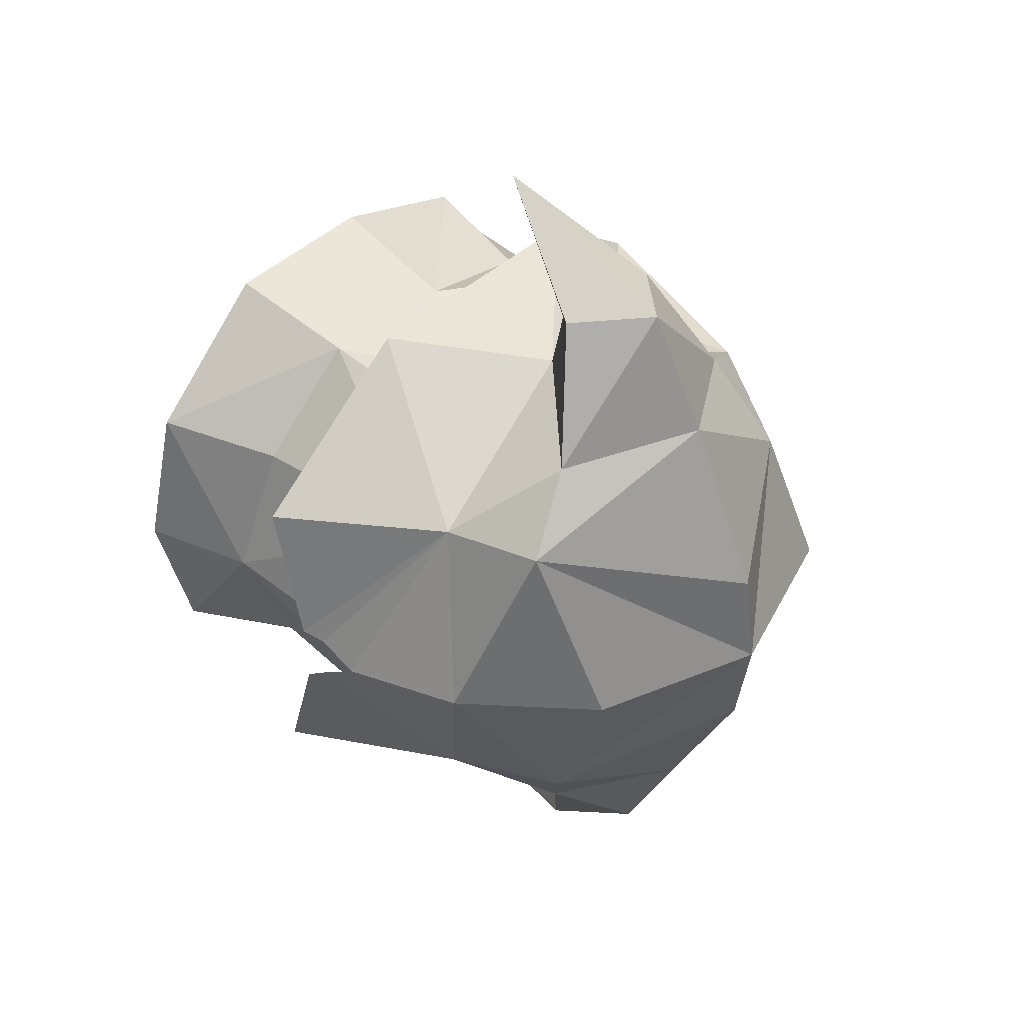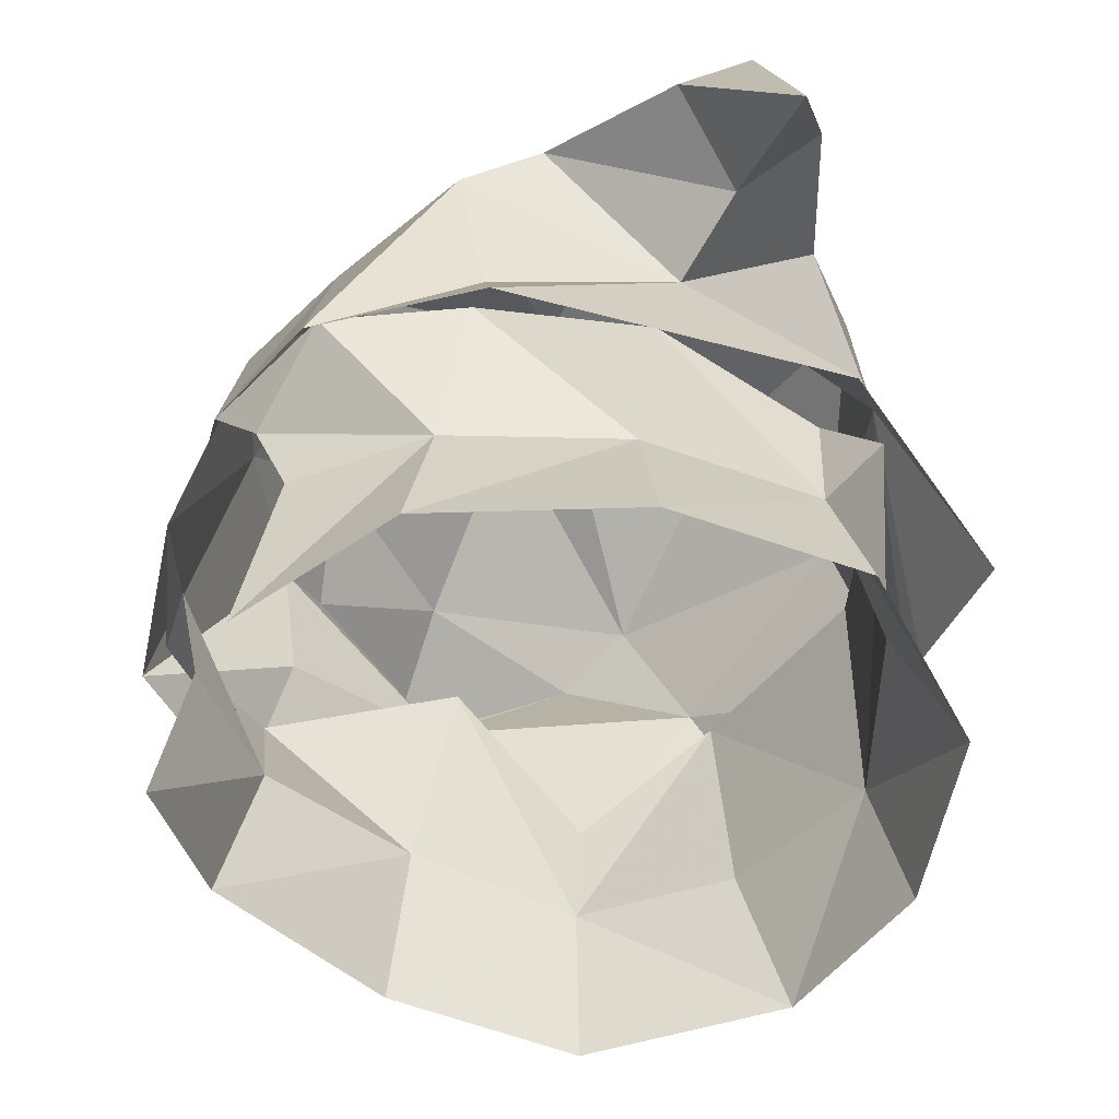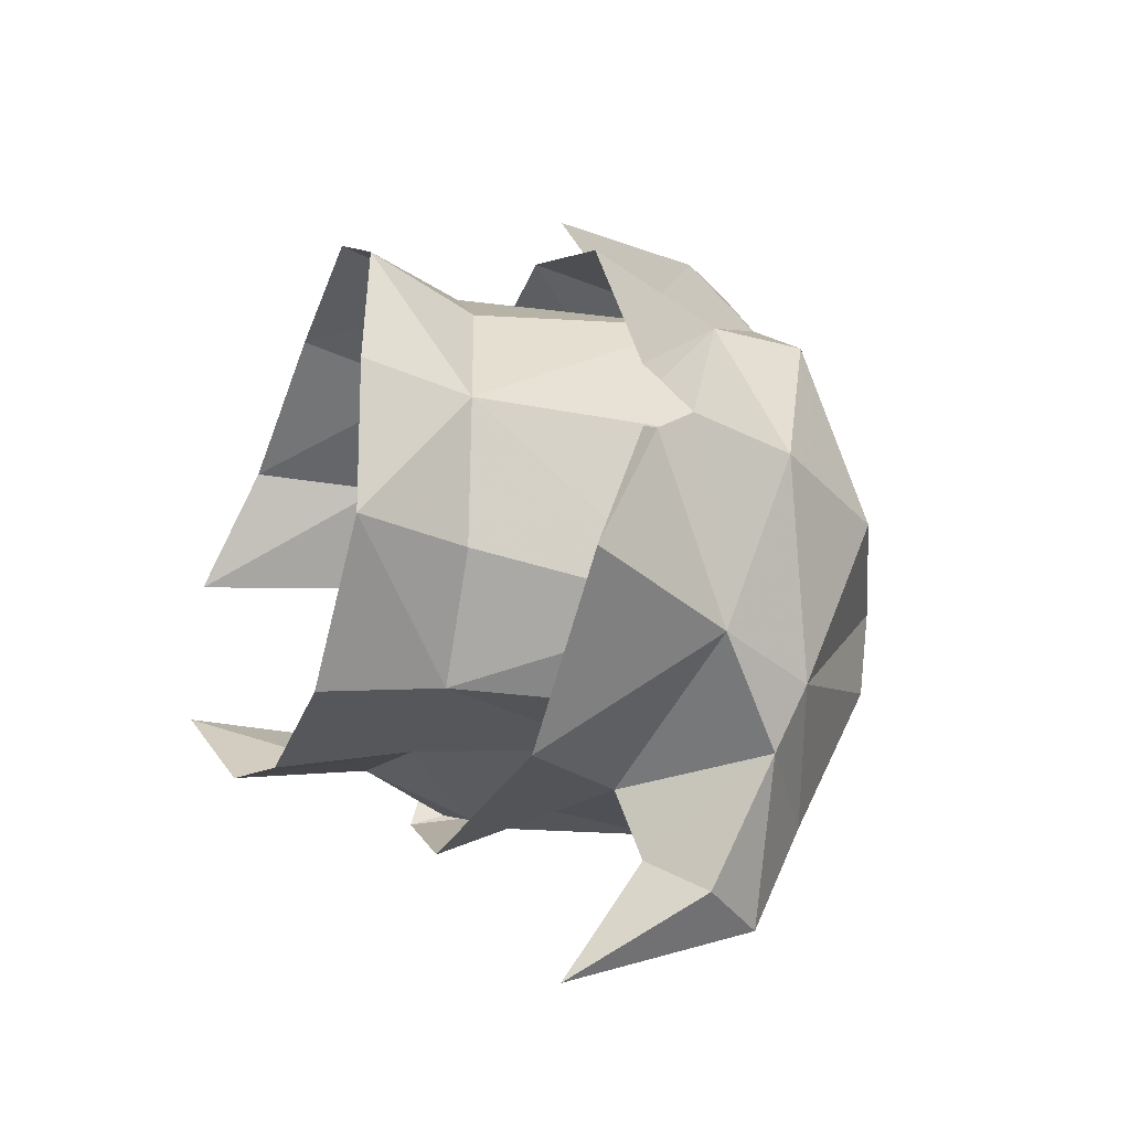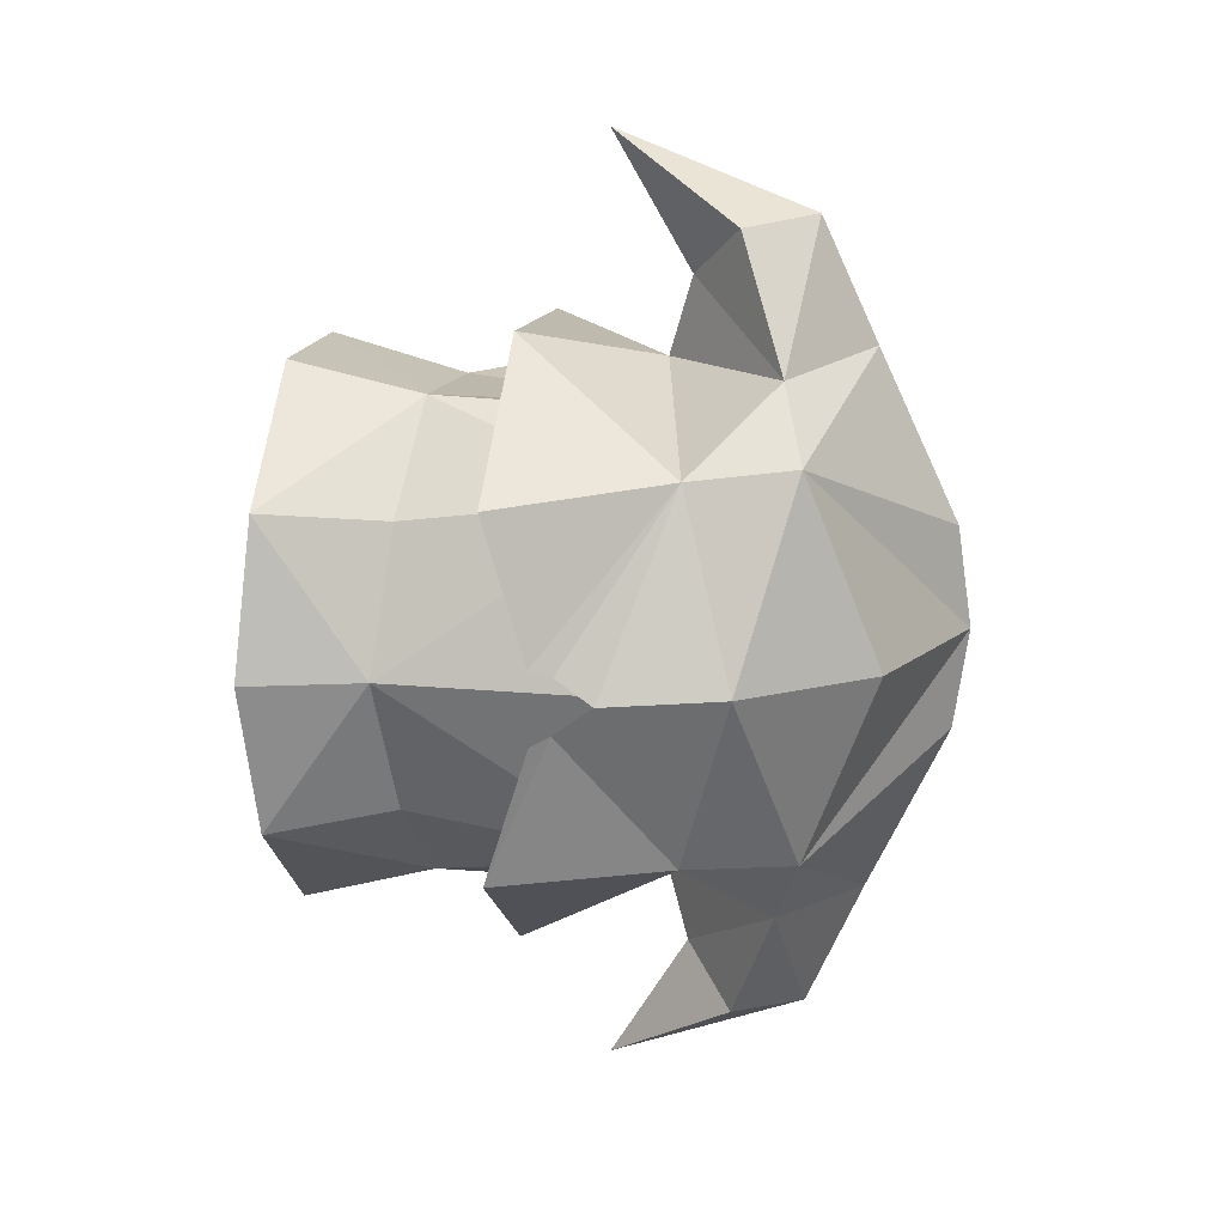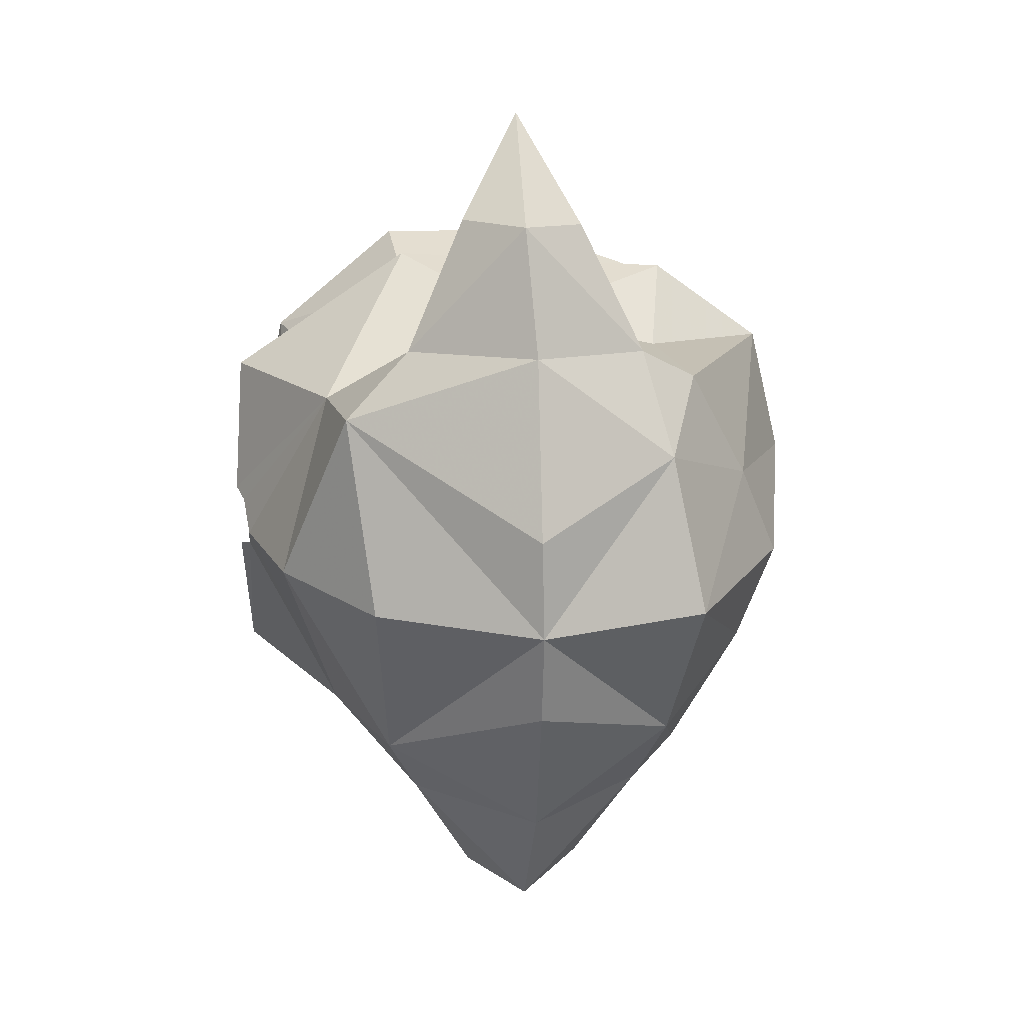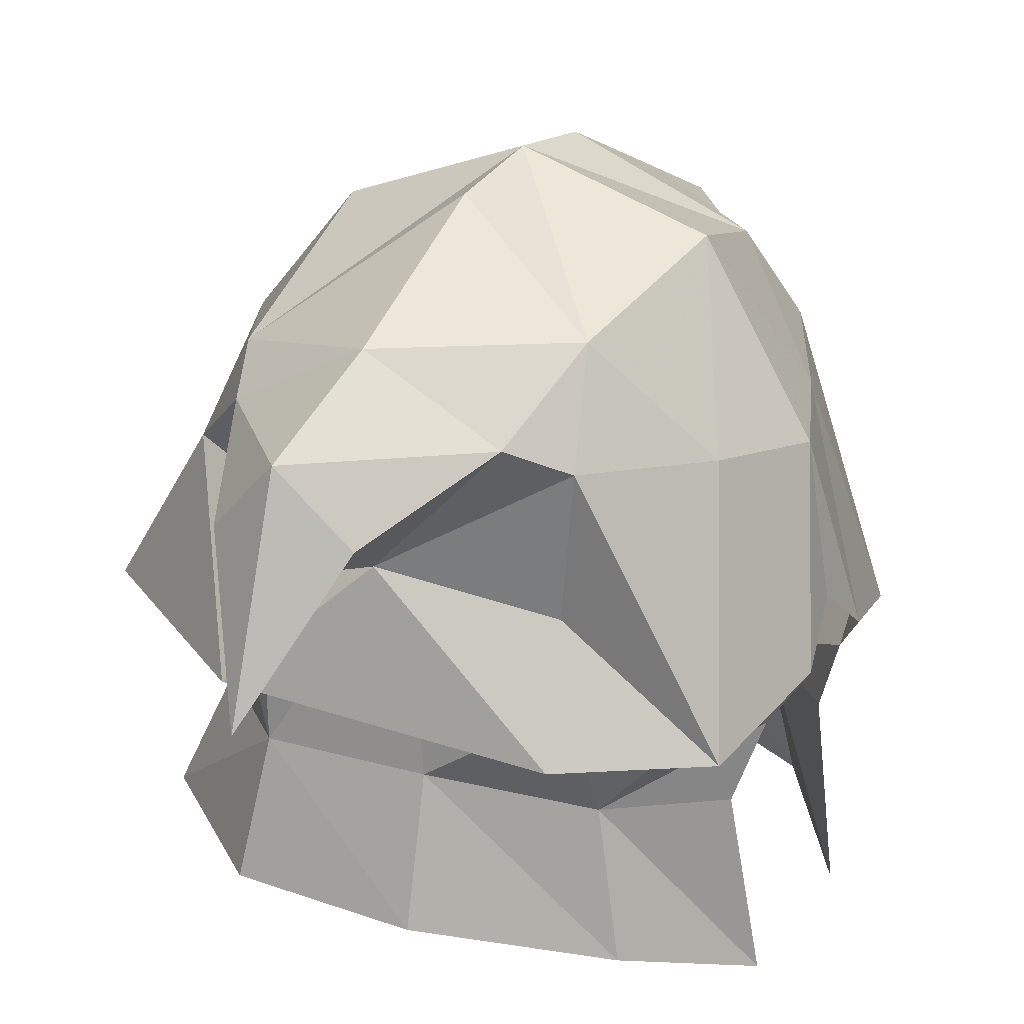
<metadata>
{"format":"obj","ext":"obj","renderer":"f3d","projection":"perspective","resolution":1024,"background":"white","views":[{"elev":43.3,"azim":-47.3,"up":"+Y"},{"elev":-54.1,"azim":156.2,"up":"+Z"},{"elev":-31.6,"azim":-105.8,"up":"+Y"},{"elev":15.7,"azim":-79.0,"up":"+Y"},{"elev":22.3,"azim":-3.7,"up":"+Y"},{"elev":24.4,"azim":28.2,"up":"+Z"}]}
</metadata>
<code>
g common_helmet_55030
v -0.1615 0.8063 2.527
v 0.9453 1.244 1.861
v -0.1556 2.108 1.912
v -0.202 3.634 -0.05036
v -0.2246 3.054 1.482
v 0.2583 2.94 0.9729
v 0.7363 1.982 1.363
v 1.185 1.694 1.165
v 0.9763 1.64 0.1266
v -0.1883 1.987 0.3839
v 1.113 2.097 -0.7261
v -0.2821 2.605 0.5745
v -1.673 1.511 1.555
v -0.7007 2.993 0.9729
v -1.162 2.014 1.355
v -1.176 2.303 -0.5433
v -1.842 1.426 0.7567
v -0.1526 0.032 2.638
v 1.186 0.032 2.232
v -1.475 0.032 2.121
v -1.142 1.824 -1.191
v -1.925 1.083 -1.232
v -1.947 1.332 0.5561
v -1.842 1.426 0.7567
v -2.245 0.032 1.179
v -2.311 0.032 -1.322
v -2.329 0.03204 0.5839
v 2.006 1.427 -0.7622
v 1.148 1.409 -1.329
v 0.03187 1.765 -1.185
v 1.089 1.77 -0.4333
v -0.1883 1.63 0.3839
v 1.902 1.355 -0.494
v 1.964 0.032 0.9469
v 2.214 0.4543 -0.4907
v 1.653 0.789 1.038
v -1.176 1.804 -0.3835
v -2.327 1.192 -2.13
v -2.571 0.032 -2.202
v 2.004 0.67 -0.8151
v 1.823 0.7872 -1.383
v 2.02 0.6877 -2.693
v 1.358 1.516 -2.372
v 0.04604 2.041 -2.235
v -1.269 2.067 -2.179
v -2.62 1.349 -0.4644
v -2.568 0.03203 0.3004
v -2.617 0.238 0.03248
v -2.686 0.3021 -0.126
v 2.214 0.4543 -0.4907
v -1.176 2.303 -0.5433
v -0.1883 1.987 0.3839
v -0.1883 1.987 0.3839
v -0.1615 -0.7426 2.527
v -0.1556 -2.044 1.912
v 0.9453 -1.18 1.861
v -0.202 -3.57 -0.05036
v 0.2583 -2.876 0.9729
v -0.2246 -2.99 1.482
v 0.7363 -1.919 1.363
v -0.1883 -1.923 0.3839
v 0.9763 -1.577 0.1266
v 1.089 -1.63 1.165
v 1.113 -2.034 -0.7261
v -0.2821 -2.541 0.5745
v -1.388 -1.447 1.555
v -0.7007 -2.929 0.9729
v -1.162 -1.95 1.355
v -1.842 -1.363 0.7567
v -1.176 -2.239 -0.5433
v -1.142 -1.761 -1.191
v -1.947 -1.268 0.5561
v -1.925 -1.02 -1.232
v -1.842 -1.363 0.7567
v 2.006 -1.363 -0.7622
v 1.148 -1.345 -1.329
v 1.089 -1.706 -0.4333
v 0.03187 -1.701 -1.185
v -0.1883 -1.567 0.3839
v 1.902 -1.291 -0.494
v 1.653 -0.7253 1.038
v 2.214 -0.3905 -0.4907
v -1.176 -1.74 -0.3835
v -2.327 -1.129 -2.13
v 1.823 -0.7235 -1.383
v 2.004 -0.6063 -0.8151
v 1.358 -1.452 -2.372
v 2.02 -0.624 -2.693
v 0.04605 -1.977 -2.235
v -1.269 -2.003 -2.179
v 2.137 0.03201 -0.1311
v -2.62 -1.285 -0.4644
v -2.589 -0.1776 0.01027
v -2.669 -0.2385 -0.1254
v 2.214 -0.3905 -0.4907
v -1.176 -2.239 -0.5433
v -0.1883 -1.923 0.3839
v -0.1883 -1.923 0.3839
f 1 2 3
f 4 5 6
f 3 7 5
f 7 3 2
f 8 9 10
f 10 7 8
f 9 11 10
f 5 7 6
f 12 7 10
f 7 12 6
f 6 12 4
f 2 8 7
f 1 3 13
f 4 14 5
f 3 5 15
f 15 13 3
f 10 16 17
f 5 14 15
f 12 10 15
f 15 14 12
f 14 4 12
f 17 15 10
f 2 1 18
f 18 19 2
f 13 20 18
f 18 1 13
f 21 22 23
f 13 24 25
f 25 20 13
f 26 27 23
f 23 22 26
f 9 28 11
f 29 30 31
f 32 30 21
f 30 32 31
f 33 29 31
f 34 35 36
f 21 37 32
f 37 21 23
f 22 21 38
f 26 22 38
f 38 39 26
f 29 40 41
f 40 29 33
f 29 42 43
f 30 29 43
f 43 44 30
f 21 30 44
f 44 45 21
f 38 21 45
f 8 2 36
f 15 17 13
f 35 28 36
f 8 36 28
f 2 19 36
f 16 46 17
f 47 25 24
f 24 48 47
f 41 42 29
f 24 46 49
f 49 48 24
f 19 34 36
f 50 40 33
f 51 52 53
f 10 11 16
f 8 28 9
f 54 55 56
f 57 58 59
f 55 59 60
f 60 56 55
f 61 62 63
f 63 60 61
f 62 61 64
f 59 58 60
f 65 61 60
f 60 58 65
f 58 57 65
f 56 60 63
f 54 66 55
f 57 59 67
f 55 68 59
f 68 55 66
f 61 69 70
f 59 68 67
f 65 68 61
f 68 65 67
f 67 65 57
f 69 61 68
f 18 54 56
f 56 19 18
f 18 20 66
f 66 54 18
f 71 72 73
f 25 74 66
f 66 20 25
f 72 27 26
f 26 73 72
f 62 64 75
f 76 77 78
f 79 71 78
f 78 77 79
f 80 77 76
f 34 81 82
f 71 79 83
f 83 72 71
f 73 84 71
f 84 73 26
f 26 39 84
f 76 85 86
f 86 80 76
f 76 87 88
f 87 76 78
f 78 89 87
f 89 78 71
f 71 90 89
f 84 90 71
f 63 81 56
f 68 66 69
f 82 81 75
f 63 75 81
f 91 34 82
f 56 81 19
f 70 69 92
f 74 25 47
f 47 93 74
f 85 76 88
f 93 94 92
f 92 74 93
f 19 81 34
f 95 80 86
f 96 97 98
f 61 70 64
f 63 62 75
f 35 34 91

</code>
